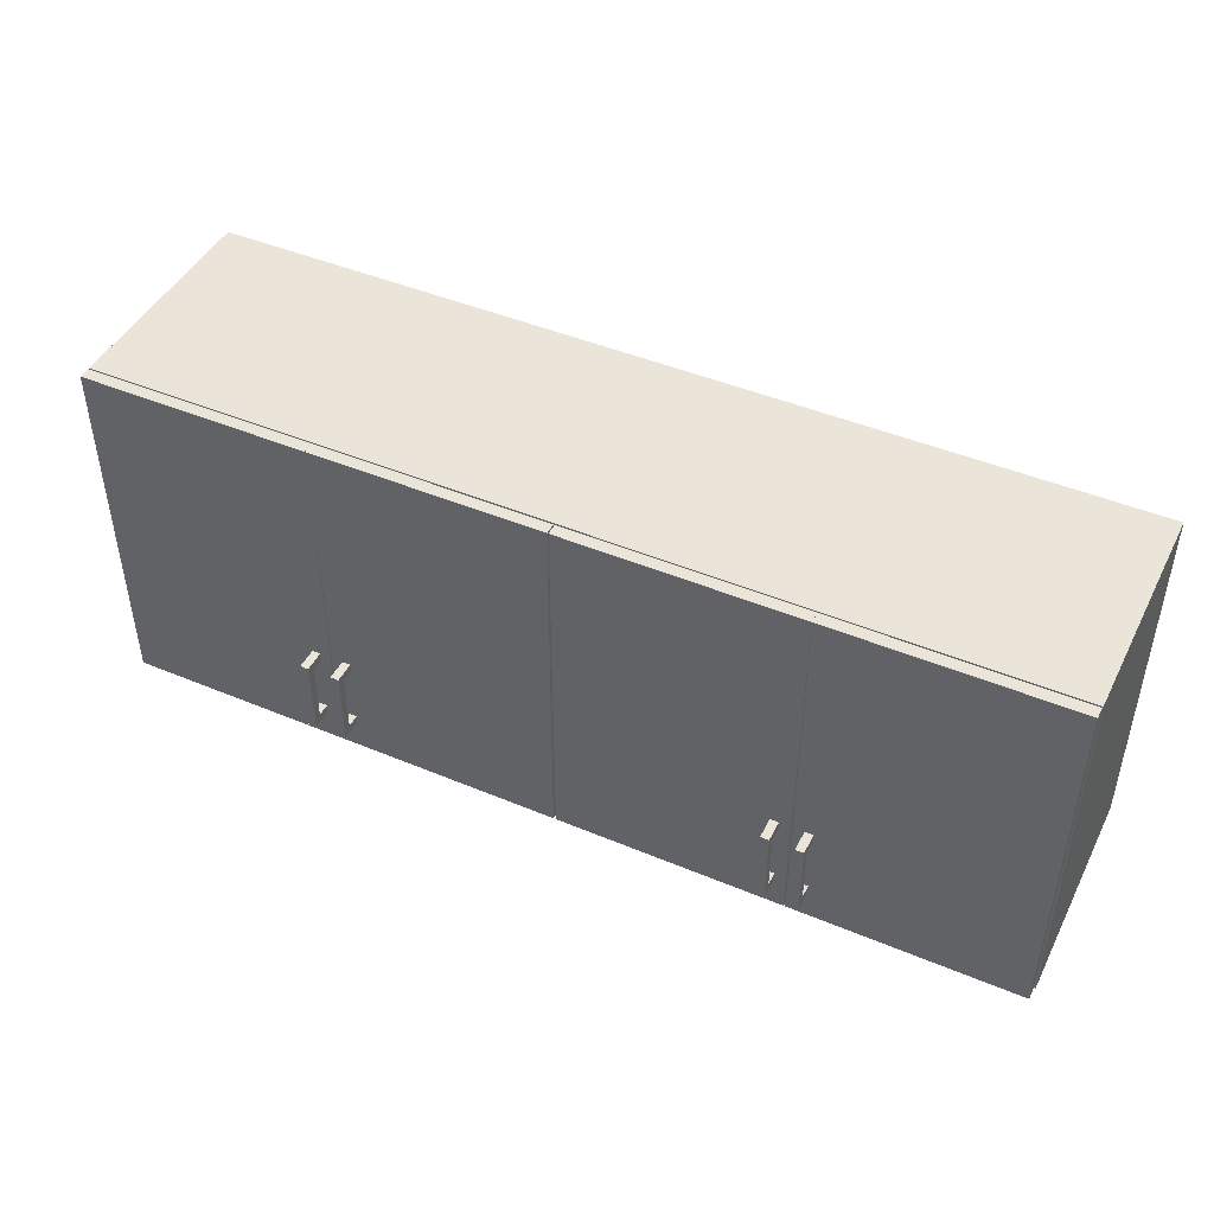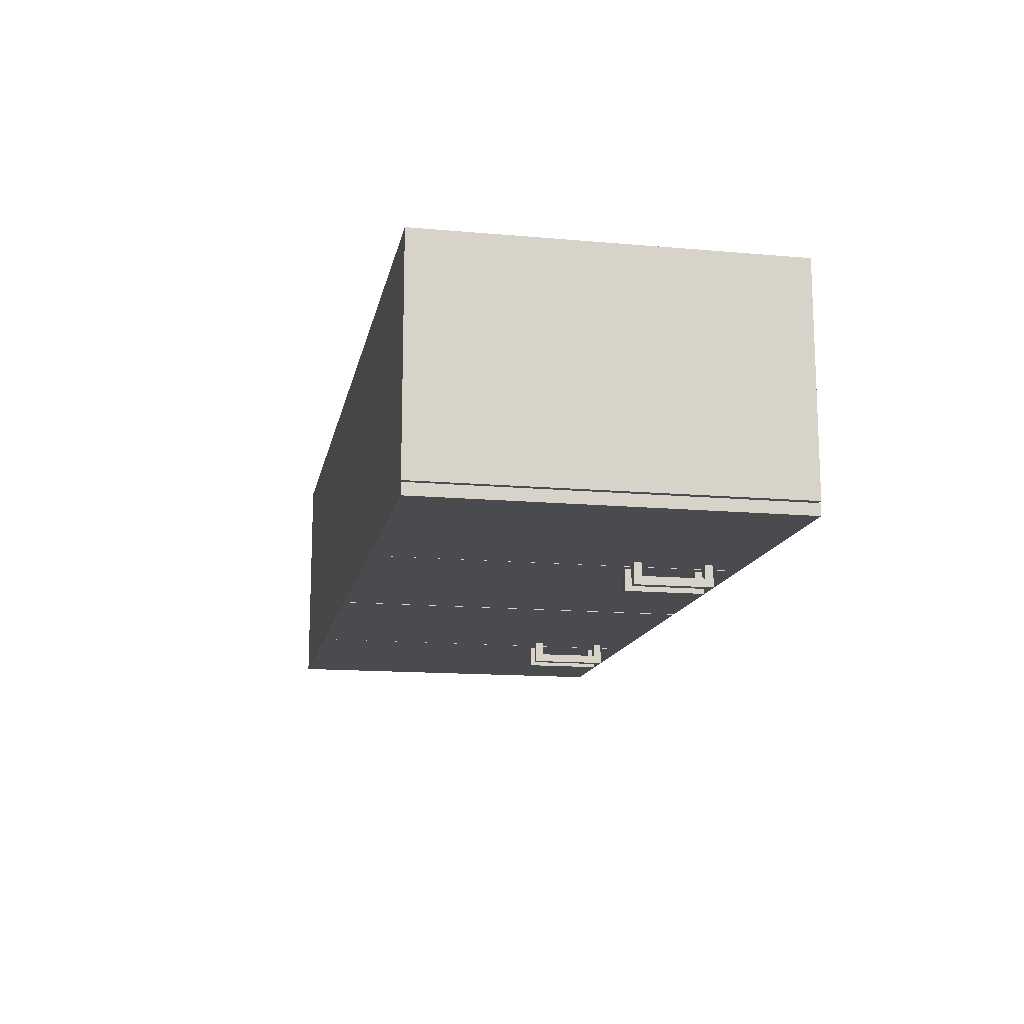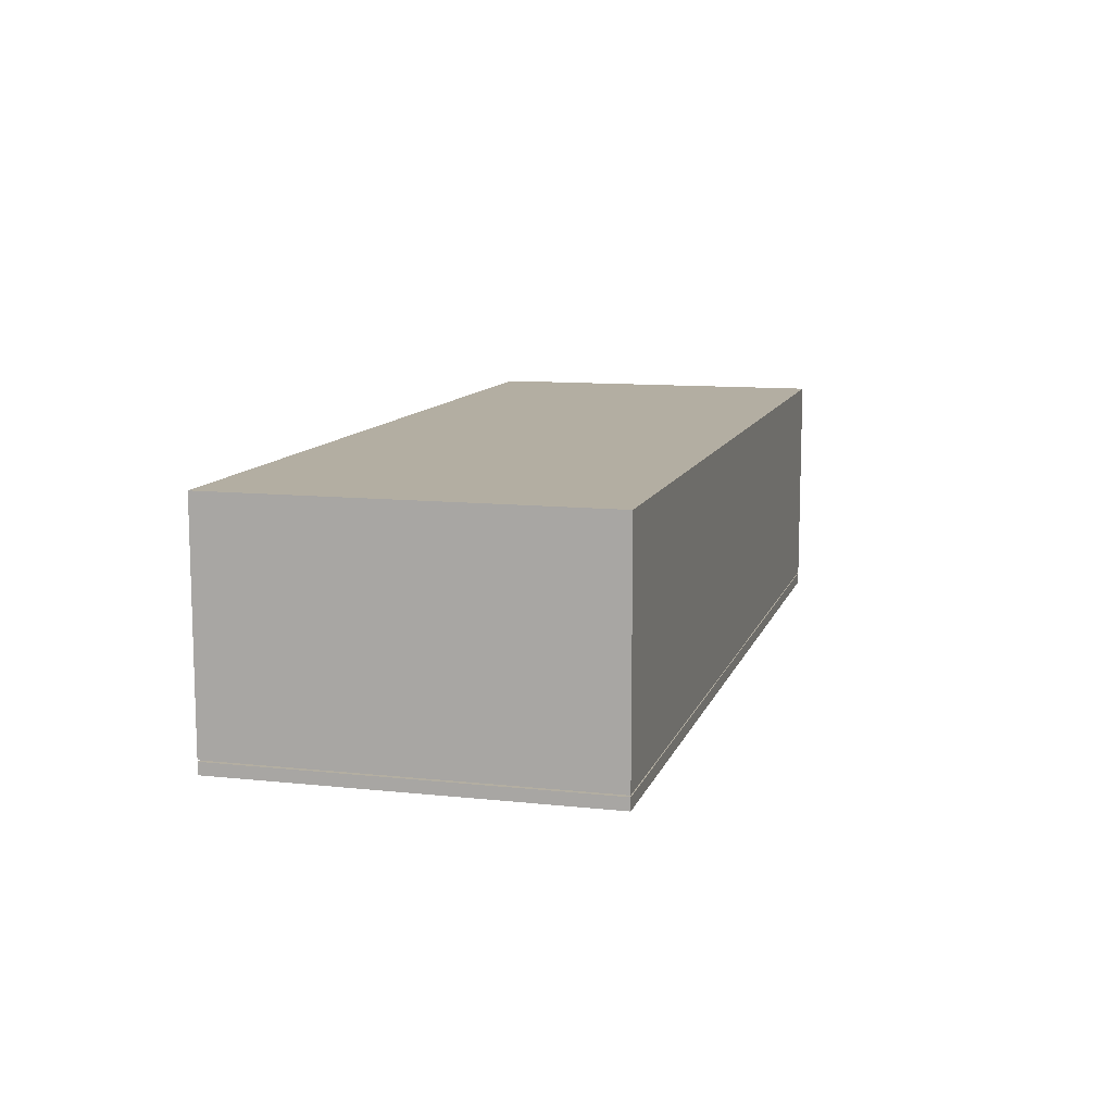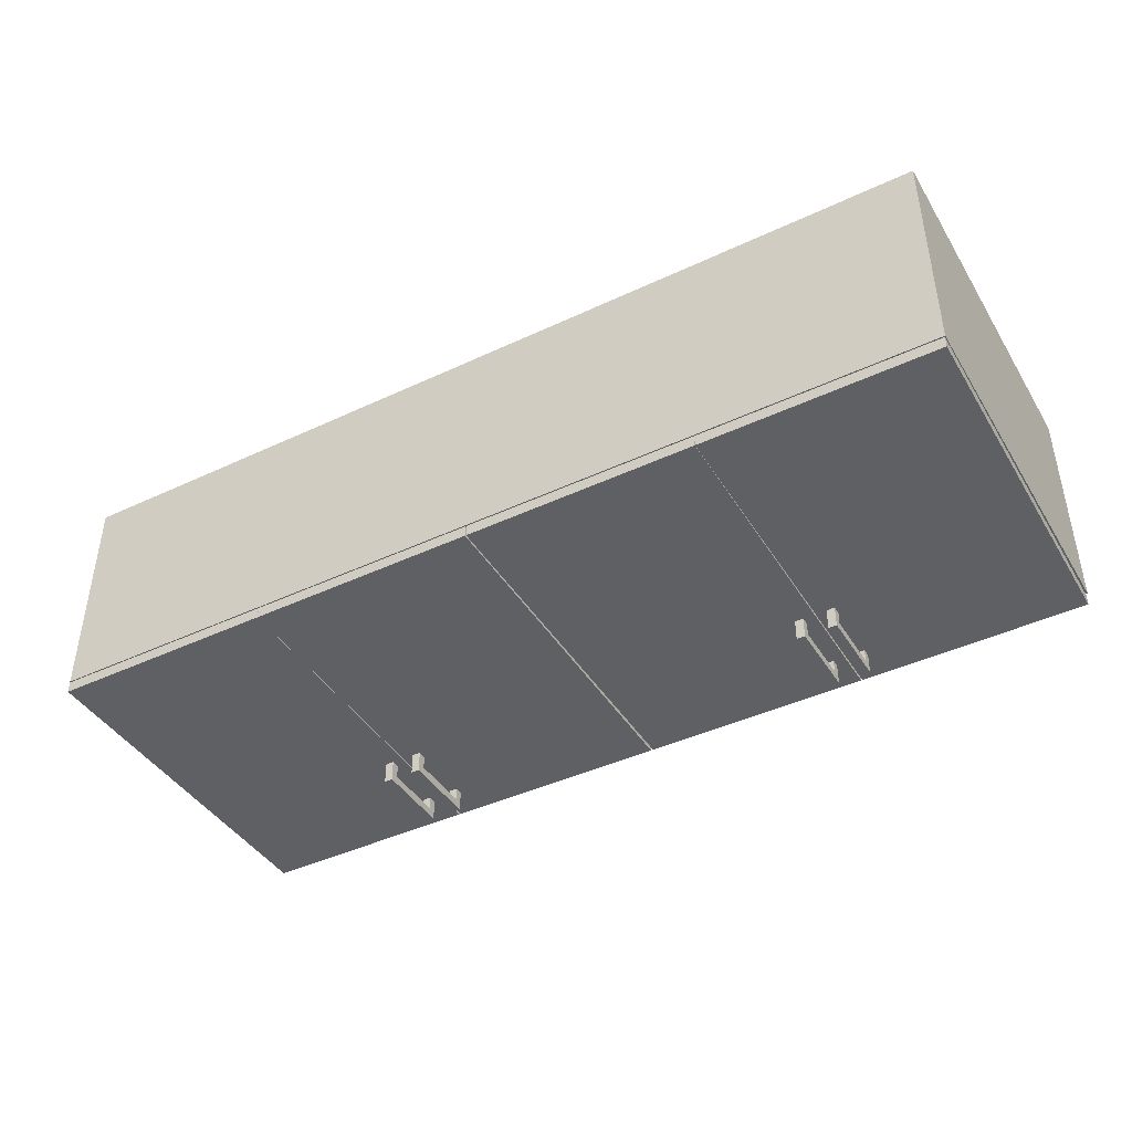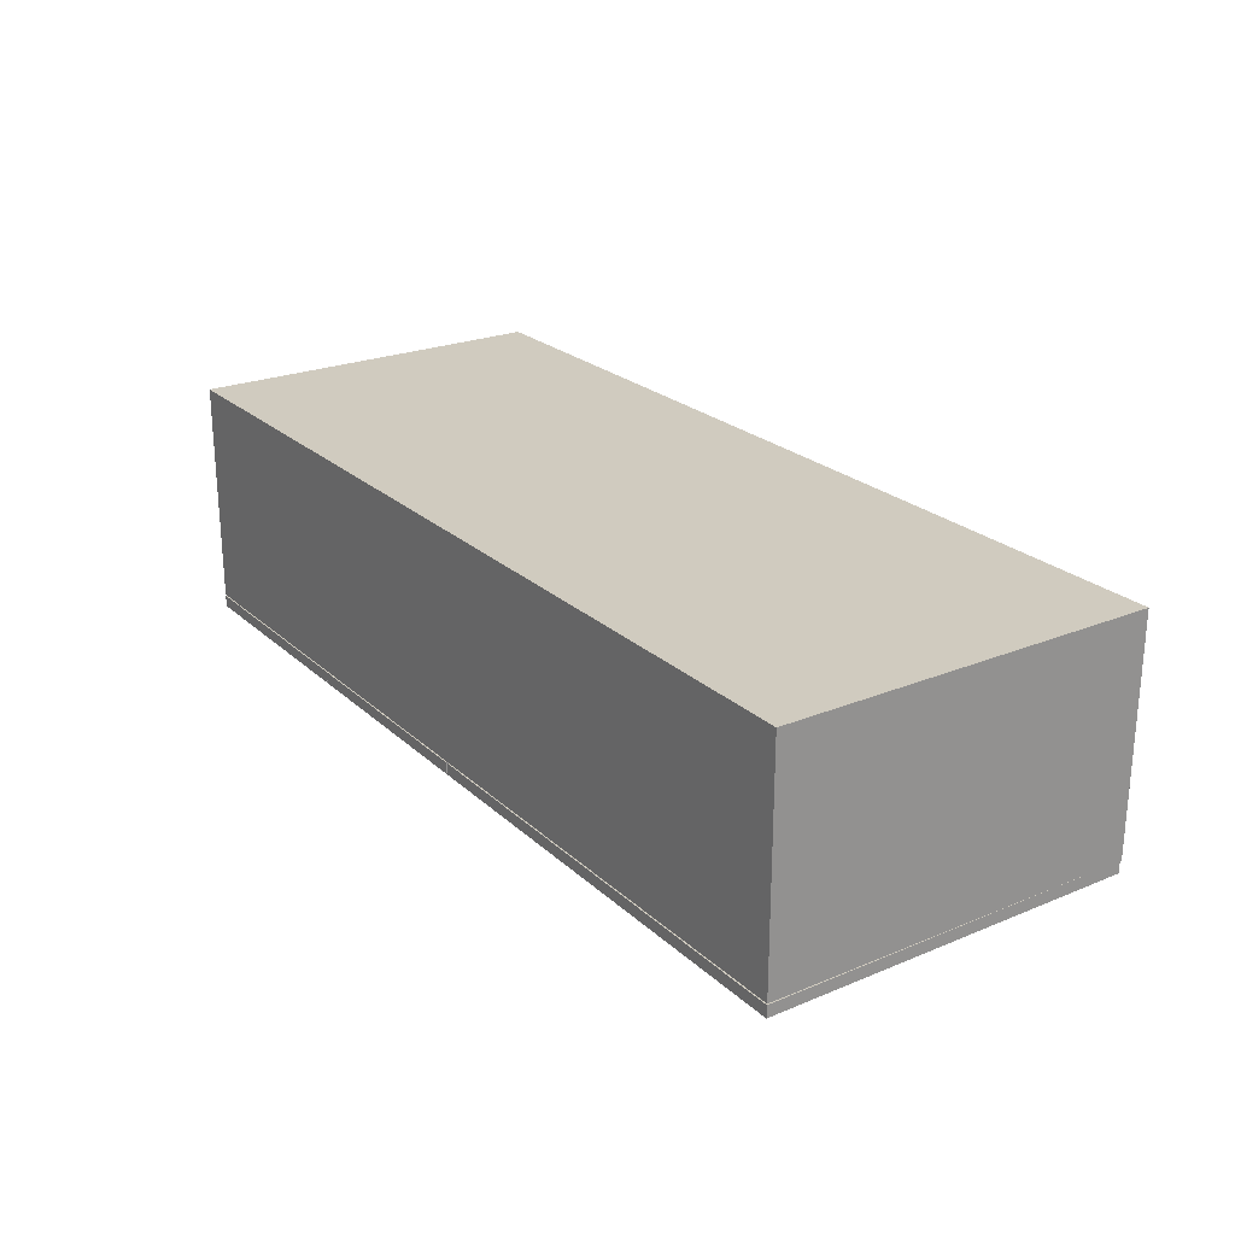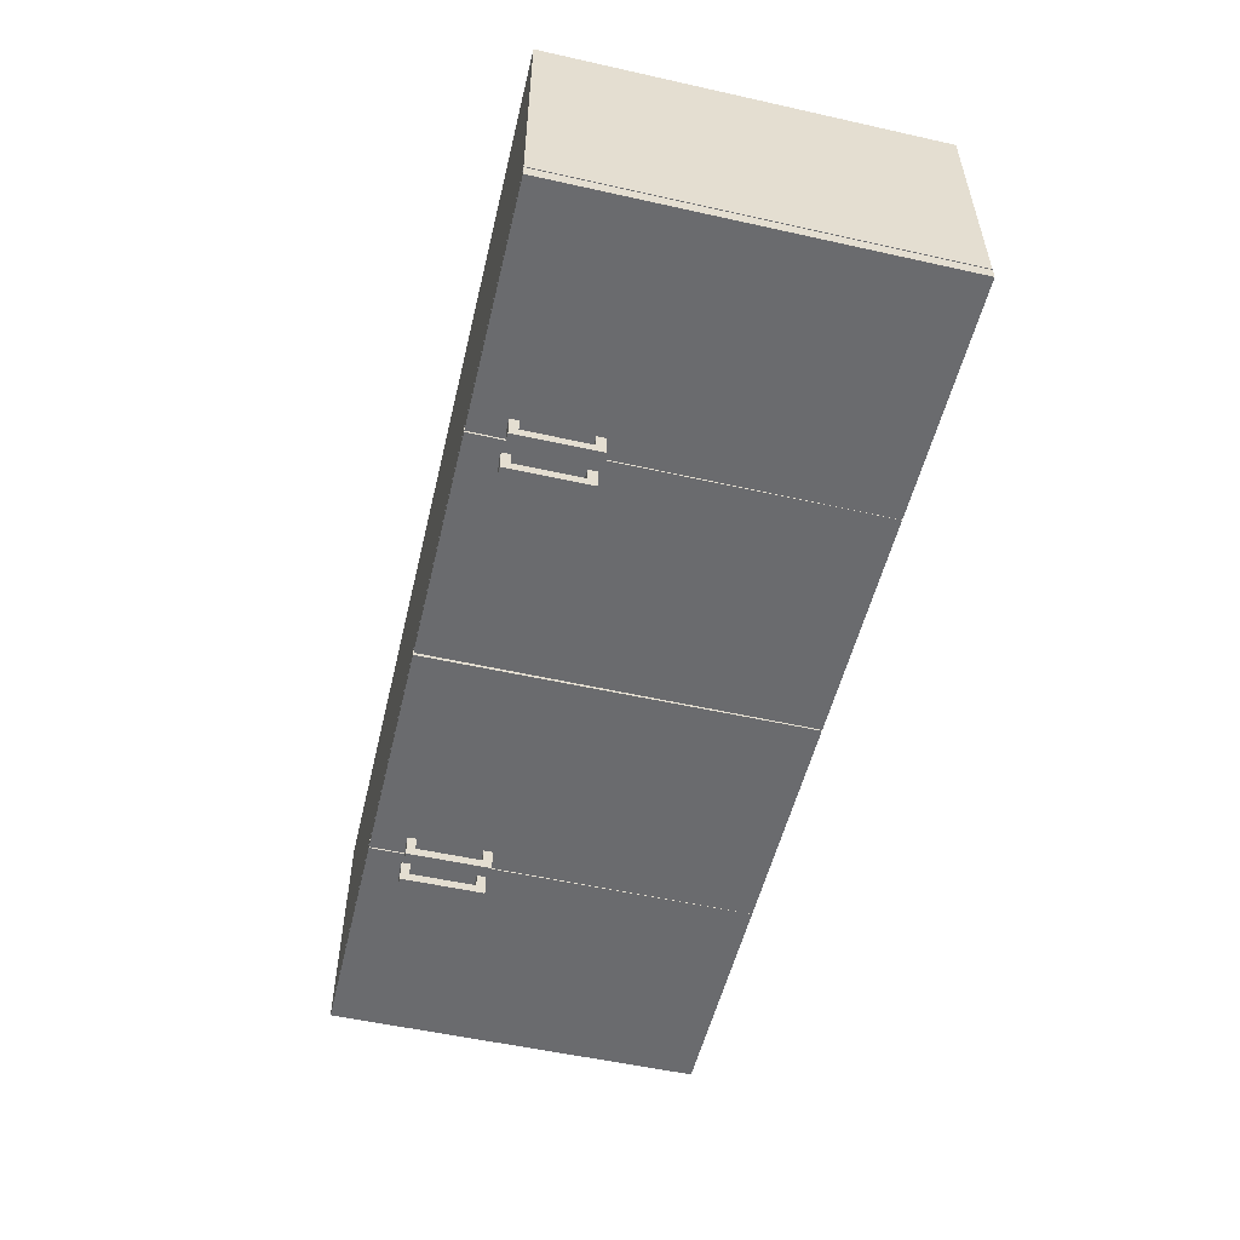
<metadata>
{"format":"obj","ext":"obj","renderer":"f3d","projection":"perspective","resolution":1024,"background":"white","views":[{"elev":45.4,"azim":-154.2,"up":"+Y"},{"elev":-14.1,"azim":-101.0,"up":"+Z"},{"elev":10.8,"azim":105.0,"up":"+Z"},{"elev":-42.4,"azim":-150.7,"up":"+Z"},{"elev":23.7,"azim":-124.4,"up":"+Z"},{"elev":-53.3,"azim":76.6,"up":"+Z"}]}
</metadata>
<code>
g default
v -194 313 325.1
v 116.5 313 325.1
v -194 436.5 325.1
v 116.5 436.5 325.1
v -194 436.5 249.3
v 116.5 436.5 249.3
v -194 313 249.3
v 116.5 313 249.3
v -187.7 429.7 249.3
v 110.2 429.7 249.3
v 110.2 319.7 249.3
v -187.7 319.7 249.3
v -187.7 429.7 311.9
v 110.2 429.7 311.9
v 110.2 319.7 311.9
v -187.7 319.7 311.9
g Cabinet5
f 1 2 4 3
f 3 4 6 5
f 13 14 15 16
f 7 8 2 1
f 2 8 6 4
f 7 1 3 5
f 5 6 10 9
f 6 8 11 10
f 8 7 12 11
f 7 5 9 12
f 9 10 14 13
f 10 11 15 14
f 11 12 16 15
f 12 9 13 16
g default
v -190.6 373.4 322.2
v 113.1 373.4 322.2
v -190.6 376 322.2
v 113.1 376 322.2
v -190.6 376 252.3
v 113.1 376 252.3
v -190.6 373.4 252.3
v 113.1 373.4 252.3
g Cabinet9
f 17 18 20 19
f 19 20 22 21
f 21 22 24 23
f 23 24 18 17
f 18 24 22 20
f 23 17 19 21
g default
v -38.5 313 248.9
v -38.5 436.5 248.9
v -38.5 436.5 245
v -38.5 313 245
v -115.8 313 245
v -116.2 436.5 245
v -115.8 313 248.9
v -116.2 436.5 248.9
v -112 323.9 240.5
v -109.1 323.9 240.5
v -112 326.8 240.5
v -109.1 326.8 240.5
v -112 326.8 237.7
v -109.1 326.8 237.7
v -112 323.9 237.7
v -109.1 323.9 237.7
v -112 347.9 240.5
v -109.1 347.9 240.5
v -109.1 347.9 237.7
v -112 347.9 237.7
v -112 350.9 240.5
v -109.1 350.9 240.5
v -109.1 350.9 237.7
v -112 350.9 237.7
v -112 323.9 245.3
v -109.1 323.9 245.3
v -109.1 326.8 245.3
v -112 326.8 245.3
v -112 347.9 245.3
v -109.1 347.9 245.3
v -109.1 350.9 245.3
v -112 350.9 245.3
g pCube54cabinet3
f 25 28 27 26
f 30 27 28 29
f 31 29 28 25
f 32 31 25 26
f 30 32 26 27
f 29 31 32 30
f 45 46 47 48
f 37 38 40 39
f 39 40 34 33
f 34 40 38 36
f 39 33 35 37
f 35 36 42 41
f 36 38 43 42
f 38 37 44 43
f 37 35 41 44
f 42 43 47 46
f 43 44 48 47
f 44 41 45 48
f 33 34 50 49
f 34 36 51 50
f 36 35 52 51
f 35 33 49 52
f 41 42 54 53
f 42 46 55 54
f 46 45 56 55
f 45 41 53 56
g default
v -122.9 323.9 240.5
v -120 323.9 240.5
v -122.9 326.8 240.5
v -120 326.8 240.5
v -122.9 326.8 237.7
v -120 326.8 237.7
v -122.9 323.9 237.7
v -120 323.9 237.7
v -122.9 347.9 240.5
v -120 347.9 240.5
v -120 347.9 237.7
v -122.9 347.9 237.7
v -122.9 350.9 240.5
v -120 350.9 240.5
v -120 350.9 237.7
v -122.9 350.9 237.7
v -122.9 323.9 245.3
v -120 323.9 245.3
v -120 326.8 245.3
v -122.9 326.8 245.3
v -122.9 347.9 245.3
v -120 347.9 245.3
v -120 350.9 245.3
v -122.9 350.9 245.3
v -116.3 313 248.9
v -116.3 436.5 248.9
v -116.3 436.5 245
v -116.3 313 245
v -193.4 313 245
v -193.8 436.5 245
v -193.4 313 248.9
v -193.8 436.5 248.9
g pCube61
f 69 70 71 72
f 61 62 64 63
f 63 64 58 57
f 58 64 62 60
f 63 57 59 61
f 59 60 66 65
f 60 62 67 66
f 62 61 68 67
f 61 59 65 68
f 66 67 71 70
f 67 68 72 71
f 68 65 69 72
f 57 58 74 73
f 58 60 75 74
f 60 59 76 75
f 59 57 73 76
f 65 66 78 77
f 66 70 79 78
f 70 69 80 79
f 69 65 77 80
f 81 84 83 82
f 86 83 84 85
f 87 85 84 81
f 88 87 81 82
f 86 88 82 83
f 85 87 88 86
g default
v 43.38 323.9 240.5
v 46.23 323.9 240.5
v 43.38 326.8 240.5
v 46.23 326.8 240.5
v 43.38 326.8 237.7
v 46.23 326.8 237.7
v 43.38 323.9 237.7
v 46.23 323.9 237.7
v 43.38 347.9 240.5
v 46.23 347.9 240.5
v 46.23 347.9 237.7
v 43.38 347.9 237.7
v 43.38 350.9 240.5
v 46.23 350.9 240.5
v 46.23 350.9 237.7
v 43.38 350.9 237.7
v 43.38 323.9 245.3
v 46.23 323.9 245.3
v 46.23 326.8 245.3
v 43.38 326.8 245.3
v 43.38 347.9 245.3
v 46.23 347.9 245.3
v 46.23 350.9 245.3
v 43.38 350.9 245.3
v 116.5 313 248.9
v 116.5 436.5 248.9
v 116.5 436.5 245
v 116.5 313 245
v 39.74 313 245
v 39.32 436.5 245
v 39.74 313 248.9
v 39.32 436.5 248.9
g pCube60
f 101 102 103 104
f 93 94 96 95
f 95 96 90 89
f 90 96 94 92
f 95 89 91 93
f 91 92 98 97
f 92 94 99 98
f 94 93 100 99
f 93 91 97 100
f 98 99 103 102
f 99 100 104 103
f 100 97 101 104
f 89 90 106 105
f 90 92 107 106
f 92 91 108 107
f 91 89 105 108
f 97 98 110 109
f 98 102 111 110
f 102 101 112 111
f 101 97 109 112
f 113 116 115 114
f 118 115 116 117
f 119 117 116 113
f 120 119 113 114
f 118 120 114 115
f 117 119 120 118
g default
v 32.48 323.9 240.5
v 35.33 323.9 240.5
v 32.48 326.8 240.5
v 35.33 326.8 240.5
v 32.48 326.8 237.7
v 35.33 326.8 237.7
v 32.48 323.9 237.7
v 35.33 323.9 237.7
v 32.48 347.9 240.5
v 35.33 347.9 240.5
v 35.33 347.9 237.7
v 32.48 347.9 237.7
v 32.48 350.9 240.5
v 35.33 350.9 240.5
v 35.33 350.9 237.7
v 32.48 350.9 237.7
v 32.48 323.9 245.3
v 35.33 323.9 245.3
v 35.33 326.8 245.3
v 32.48 326.8 245.3
v 32.48 347.9 245.3
v 35.33 347.9 245.3
v 35.33 350.9 245.3
v 32.48 350.9 245.3
v 39.27 313 248.9
v 39.27 436.5 248.9
v 39.27 436.5 245
v 39.27 313 245
v -37.67 313 245
v -38.09 436.5 245
v -37.67 313 248.9
v -38.09 436.5 248.9
g pCube59
f 133 134 135 136
f 125 126 128 127
f 127 128 122 121
f 122 128 126 124
f 127 121 123 125
f 123 124 130 129
f 124 126 131 130
f 126 125 132 131
f 125 123 129 132
f 130 131 135 134
f 131 132 136 135
f 132 129 133 136
f 121 122 138 137
f 122 124 139 138
f 124 123 140 139
f 123 121 137 140
f 129 130 142 141
f 130 134 143 142
f 134 133 144 143
f 133 129 141 144
f 145 148 147 146
f 150 147 148 149
f 151 149 148 145
f 152 151 145 146
f 150 152 146 147
f 149 151 152 150

</code>
